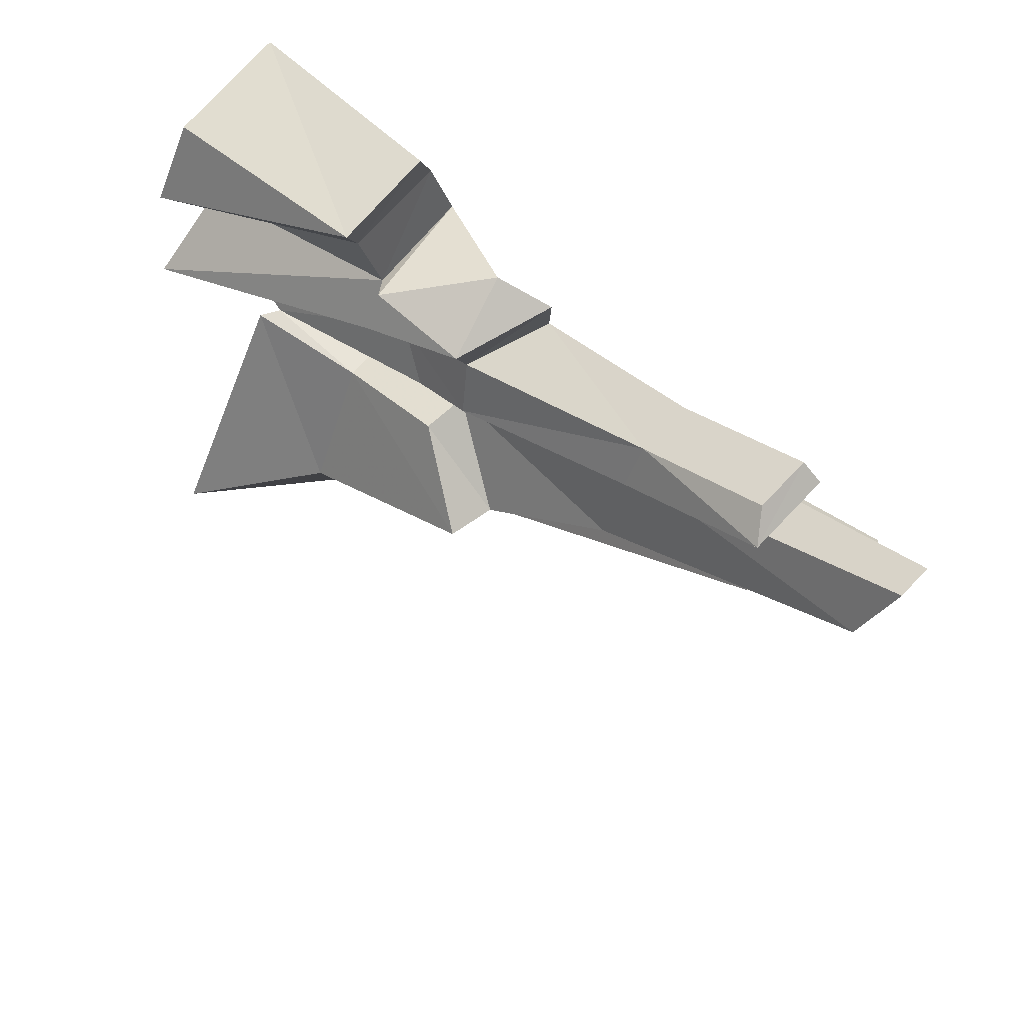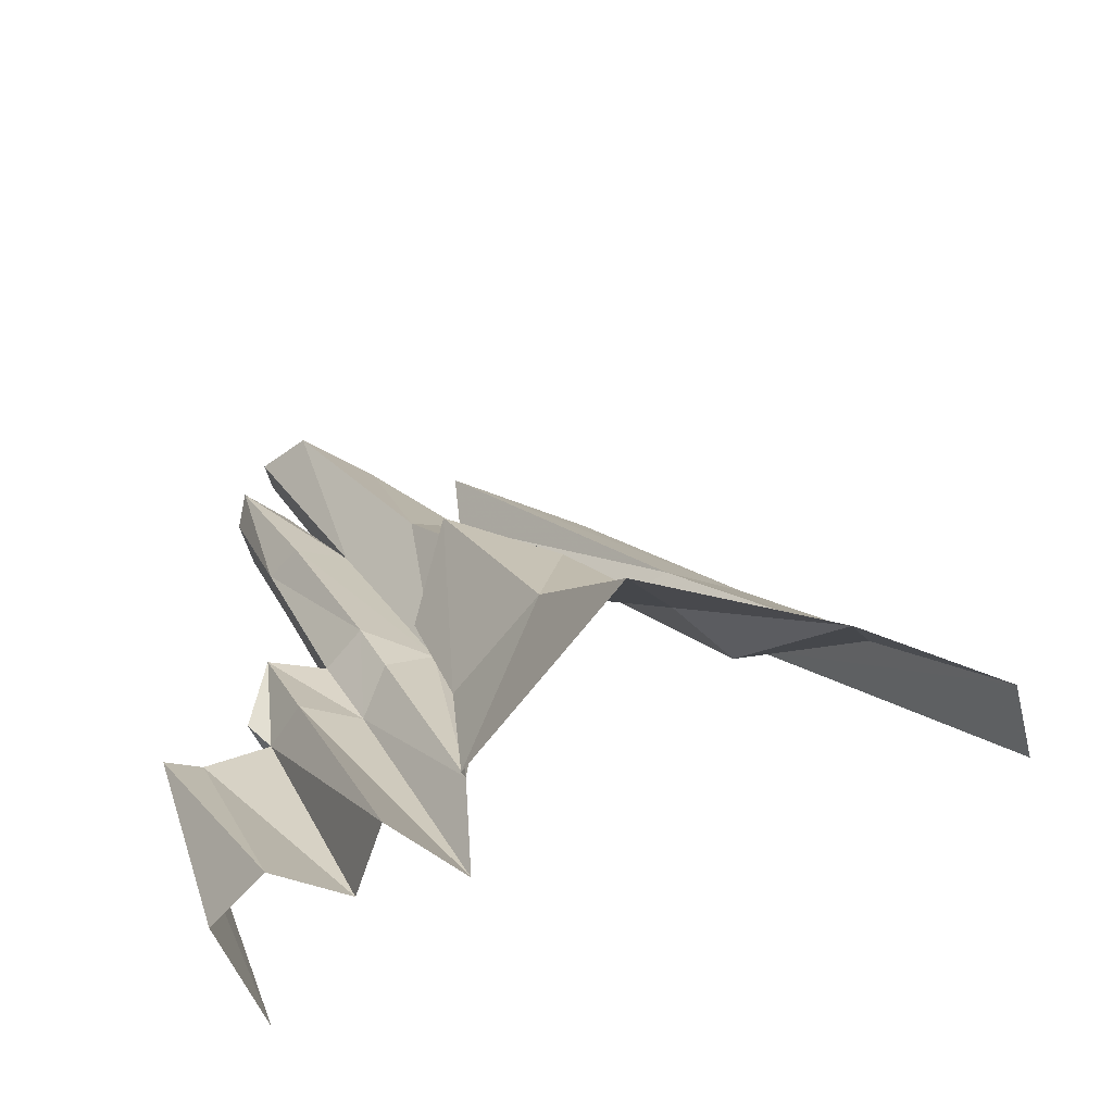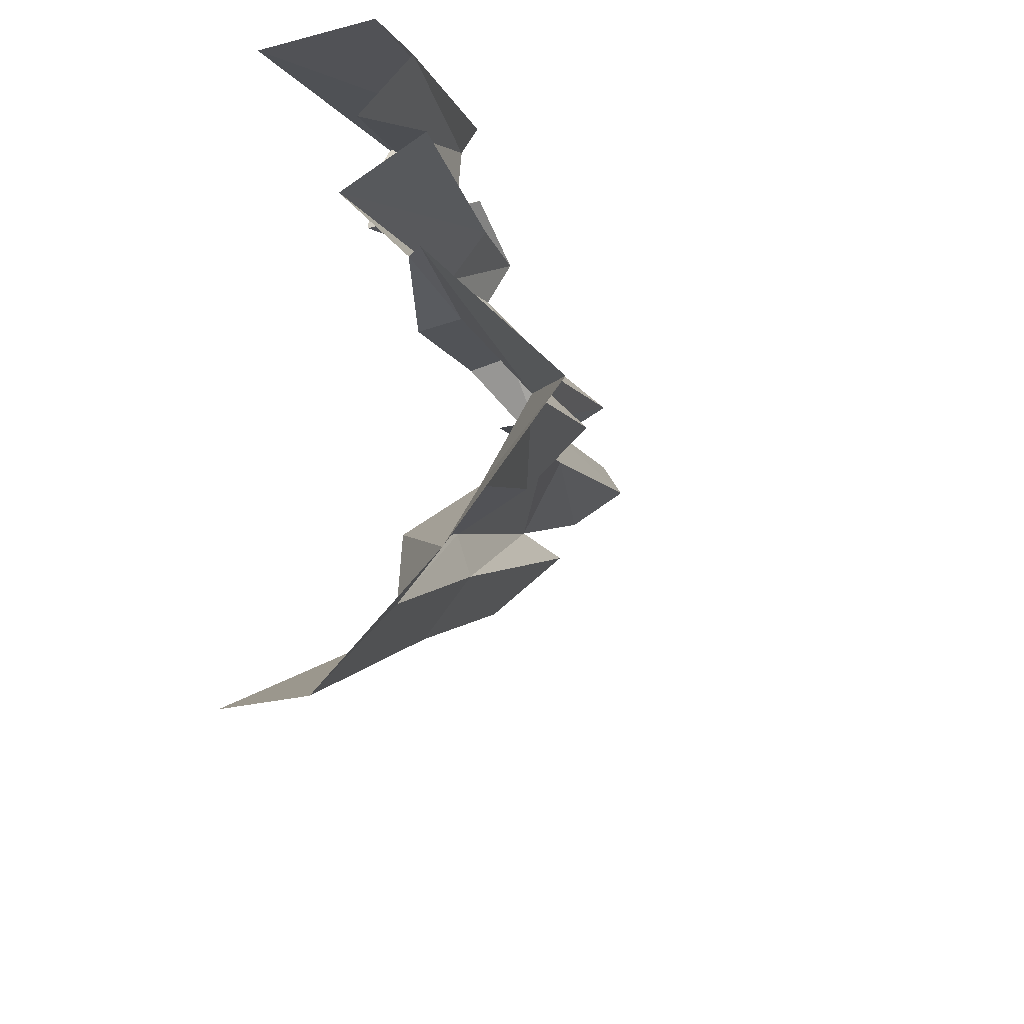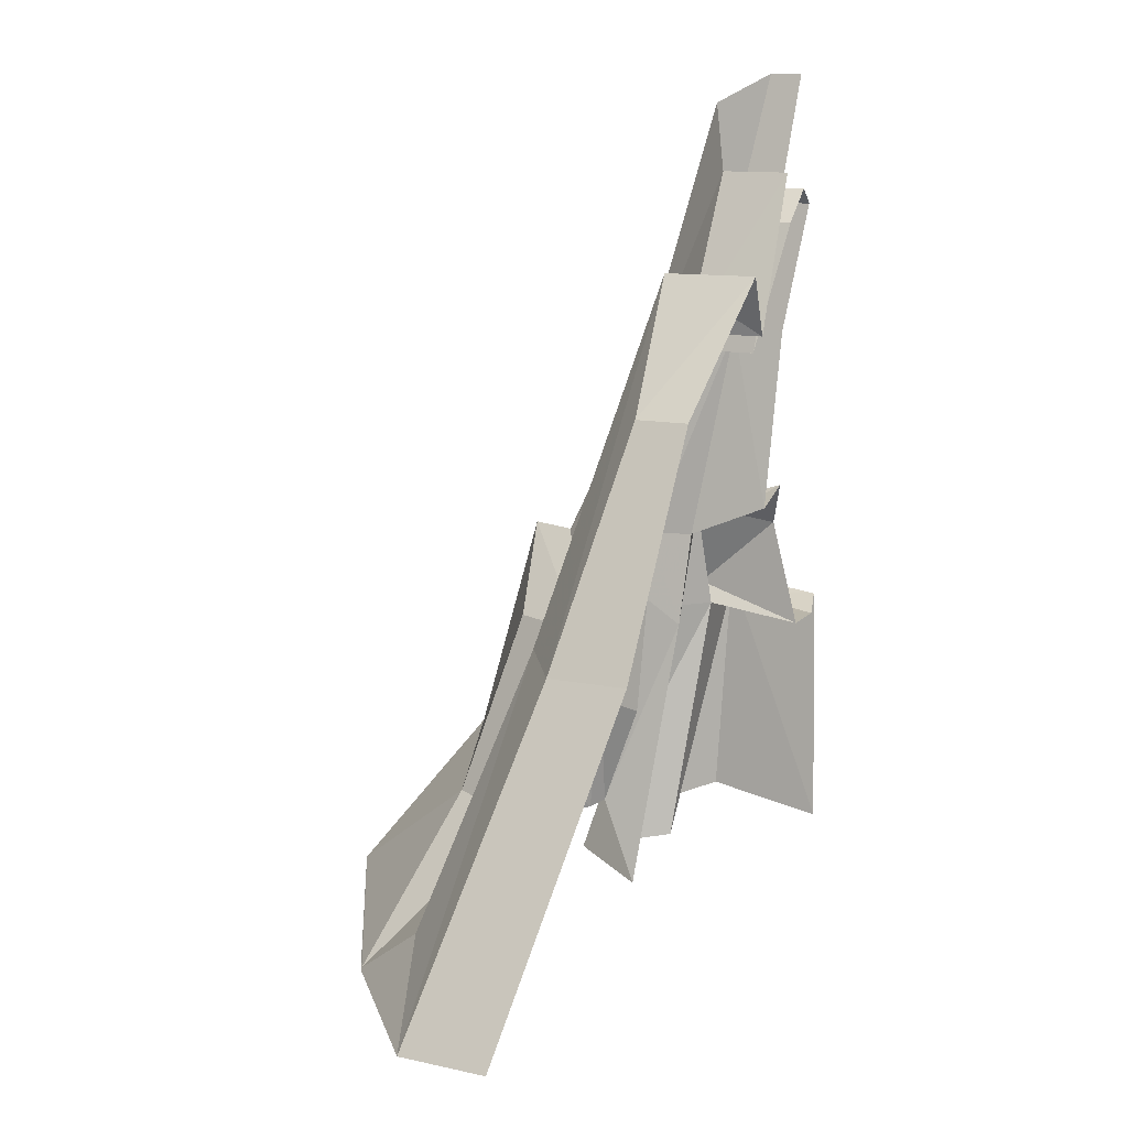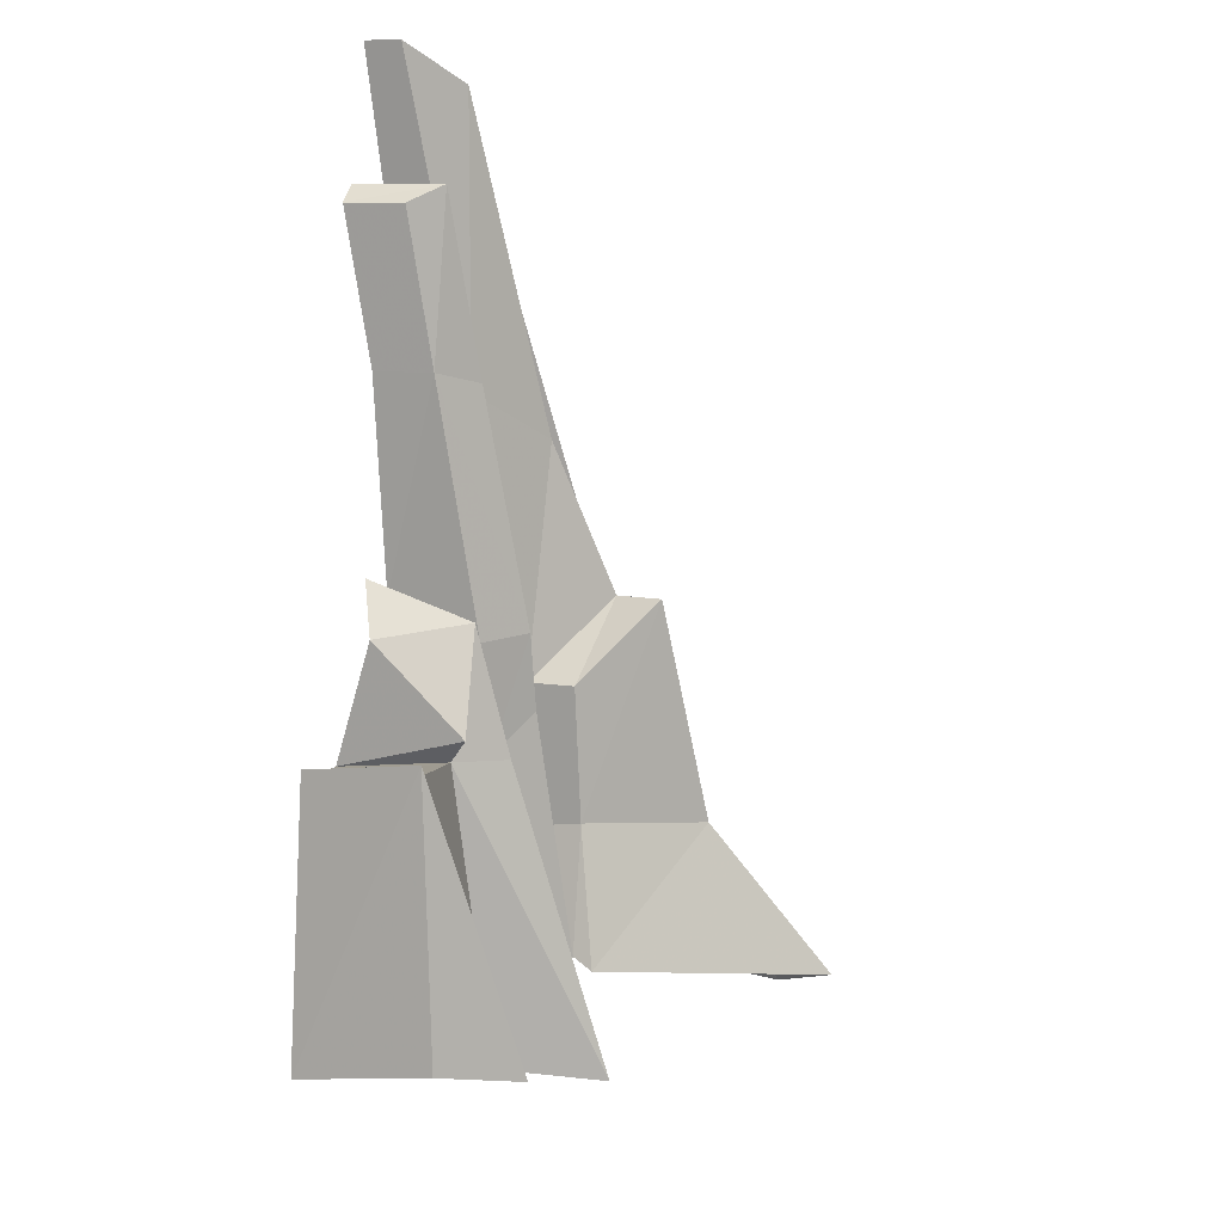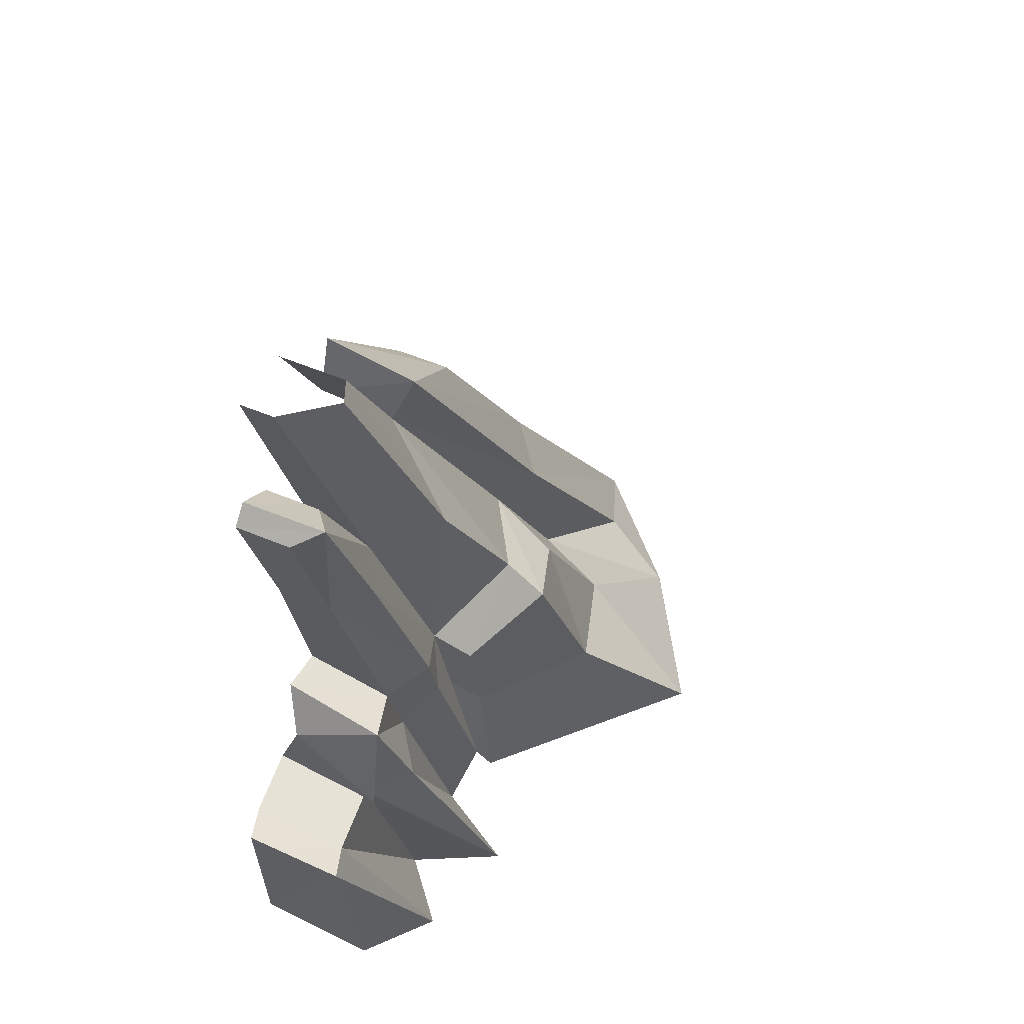
<metadata>
{"format":"obj","ext":"obj","renderer":"f3d","projection":"perspective","resolution":1024,"background":"white","views":[{"elev":65.9,"azim":128.9,"up":"+Z"},{"elev":-56.2,"azim":110.7,"up":"+Y"},{"elev":-37.4,"azim":19.1,"up":"+Z"},{"elev":25.1,"azim":-148.0,"up":"+Y"},{"elev":-8.9,"azim":24.1,"up":"+Y"},{"elev":43.6,"azim":29.8,"up":"+Y"}]}
</metadata>
<code>
g polySurface575
v -149.6 -519.7 372
v 23.57 -250.3 453.5
v -3.897 -517.1 374.4
v -94.37 -249.6 456.8
v 47.09 -522.1 288.6
v 4.598 -254.6 413.1
v -21.12 -512.9 222
v -7.8 -236.4 339.2
v 21.34 -421.1 94.79
v 99.63 -269.8 -18.56
v 186.1 -421.9 -141.7
v 16.95 -277.3 111.2
v 98.51 -57.95 98.28
v 31.1 -147.8 156.8
v 42.66 -48.14 82.98
v -20.97 -141 154.9
v -35.86 -277.4 106.9
v 2.326 -406.2 97.72
v 57.4 -422.9 -326.7
v 57.4 -424.5 -328.3
v 186.1 -421.9 -141.7
v 44.98 -284.5 -145.1
v 99.63 -269.8 -18.56
v -84.29 -402.7 -456.8
v -19.03 -349.7 -328.9
v 40.71 -114.5 -23.02
v 98.51 -57.95 98.28
v -51.4 -97.1 -54.45
v 42.66 -48.14 82.98
v -46.97 -274 -181.5
v -94.33 -85.41 -185.9
v -151.6 149.4 5.75
v -186.1 -76.12 -175.4
v -90.86 143.5 -1.797
v -150.7 271.6 151.1
v -37.09 255.6 151.6
v -34.95 -95.94 -118.7
v -84.29 -402.7 -456.8
v -19.03 -349.7 -328.9
v -186.1 -393.7 -445.8
v -94.19 -73.92 306
v -7.575 117.1 379.7
v -7.694 -119.6 282.6
v -68.15 122.9 387.2
v -6.686 260.6 439.7
v -67.26 266.4 447.2
v 24.35 280.1 419.3
v 18.11 114.9 333
v 18.87 -104.7 230.5
v -19.46 -220.4 234.9
v 10.15 -175.1 199
v 2.326 -406.2 97.72
v -35.06 -516.6 103.4
v -67.04 288.9 431.5
v -20.97 -141 154.9
v 16.52 93.41 180
v 42.66 -48.14 82.98
v -19.21 121.1 282.8
v 12.08 397.7 354.7
v -19.39 420.9 428
v -79.79 126.9 290.3
v -56.52 424.5 432.6
v 42.66 -48.14 82.98
v -66.67 190.9 154.4
v -51.4 -97.1 -54.45
v 16.52 93.41 180
v -42.5 343.9 272.3
v -118.9 351.3 281.8
v 12.08 397.7 354.7
v -66.67 190.9 154.4
v -118.9 351.3 281.8
v -156.2 200.7 161.5
v -51.4 -97.1 -54.45
v -19.03 -349.7 -328.9
v -46.97 -274 -181.5
v -34.95 -95.94 -118.7
v -66.67 190.9 154.4
v -37.09 255.6 151.6
v -156.2 200.7 161.5
v -150.7 271.6 151.1
v -20.97 -141 154.9
v 18.11 114.9 333
v -19.21 121.1 282.8
v 18.87 -104.7 230.5
v 10.15 -175.1 199
v 24.35 280.1 419.3
v -15.45 254.9 373.4
v -67.04 288.9 431.5
v -76.03 260.8 381
v -79.79 126.9 290.3
v 2.326 -406.2 97.72
v -35.86 -277.4 106.9
v -35.06 -516.6 103.4
v 28.85 -231.1 289.8
v -19.46 -220.4 234.9
v 67.37 -524.3 154.6
v 18.87 -110.9 345.2
v -7.694 -119.6 282.6
v -86.29 -65.28 362.3
v -94.19 -73.92 306
v -70.15 -126.1 380.7
v 16.68 -220.2 358.1
v -125.7 -235.8 342.5
v -7.8 -236.4 339.2
v -7.8 -236.4 339.2
v 18.87 -110.9 345.2
v 28.85 -231.1 289.8
v 16.68 -220.2 358.1
v 67.37 -524.3 154.6
v -21.12 -512.9 222
v -7.8 -236.4 339.2
v -114 -253.5 410.9
v -125.7 -235.8 342.5
v 4.598 -254.6 413.1
v -94.37 -249.6 456.8
v 23.57 -250.3 453.5
g polySurface575_0
f 3 2 1
f 2 4 1
f 2 3 5
f 6 2 5
f 6 5 7
f 8 6 7
f 11 10 9
f 10 12 9
f 10 13 12
f 13 14 12
f 14 13 15
f 16 14 15
f 12 14 16
f 17 12 16
f 17 18 12
f 18 9 12
f 21 20 19
f 19 22 21
f 22 23 21
f 19 20 24
f 25 19 24
f 22 26 23
f 26 27 23
f 27 26 28
f 28 26 22
f 29 27 28
f 30 28 22
f 25 30 19
f 30 22 19
f 33 32 31
f 32 34 31
f 34 32 35
f 36 34 35
f 31 34 36
f 37 31 36
f 38 31 37
f 31 38 33
f 39 38 37
f 38 40 33
f 43 42 41
f 42 44 41
f 42 45 44
f 45 46 44
f 47 45 42
f 46 45 47
f 48 47 42
f 48 42 49
f 42 43 49
f 49 43 50
f 51 49 50
f 51 50 52
f 50 53 52
f 54 46 47
f 57 56 55
f 56 58 55
f 56 59 58
f 59 60 58
f 58 60 61
f 60 62 61
f 65 64 63
f 64 66 63
f 64 67 66
f 68 67 64
f 67 69 66
f 72 71 70
f 75 74 73
f 74 76 73
f 73 76 77
f 76 78 77
f 77 78 79
f 78 80 79
f 83 82 81
f 82 84 81
f 85 81 84
f 82 83 86
f 83 87 86
f 88 86 87
f 89 88 87
f 89 87 83
f 90 89 83
f 81 85 91
f 92 81 91
f 95 94 93
f 94 96 93
f 94 95 97
f 95 98 97
f 99 97 98
f 100 99 98
f 99 101 97
f 101 102 97
f 102 101 103
f 104 102 103
f 107 106 105
f 106 108 105
f 107 105 109
f 105 110 109
f 113 112 111
f 112 114 111
f 112 115 114
f 115 116 114

</code>
